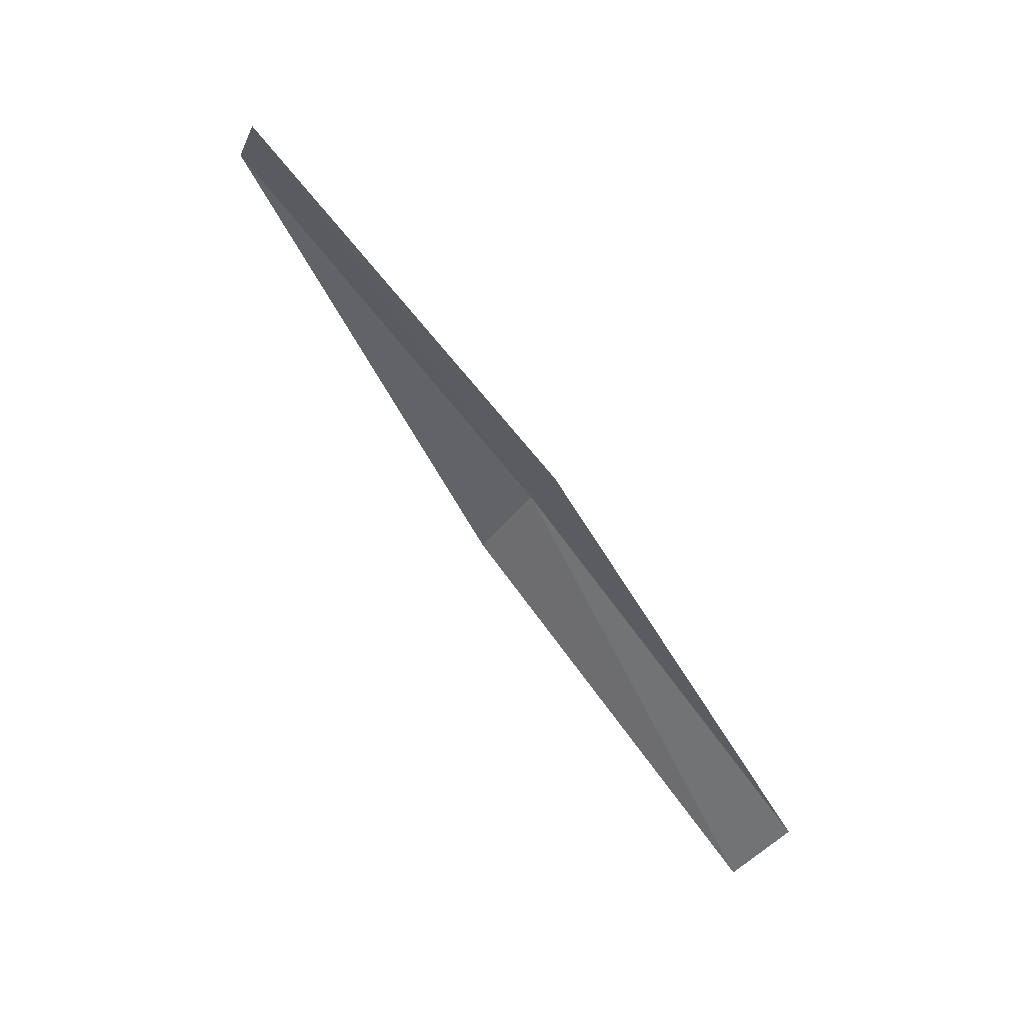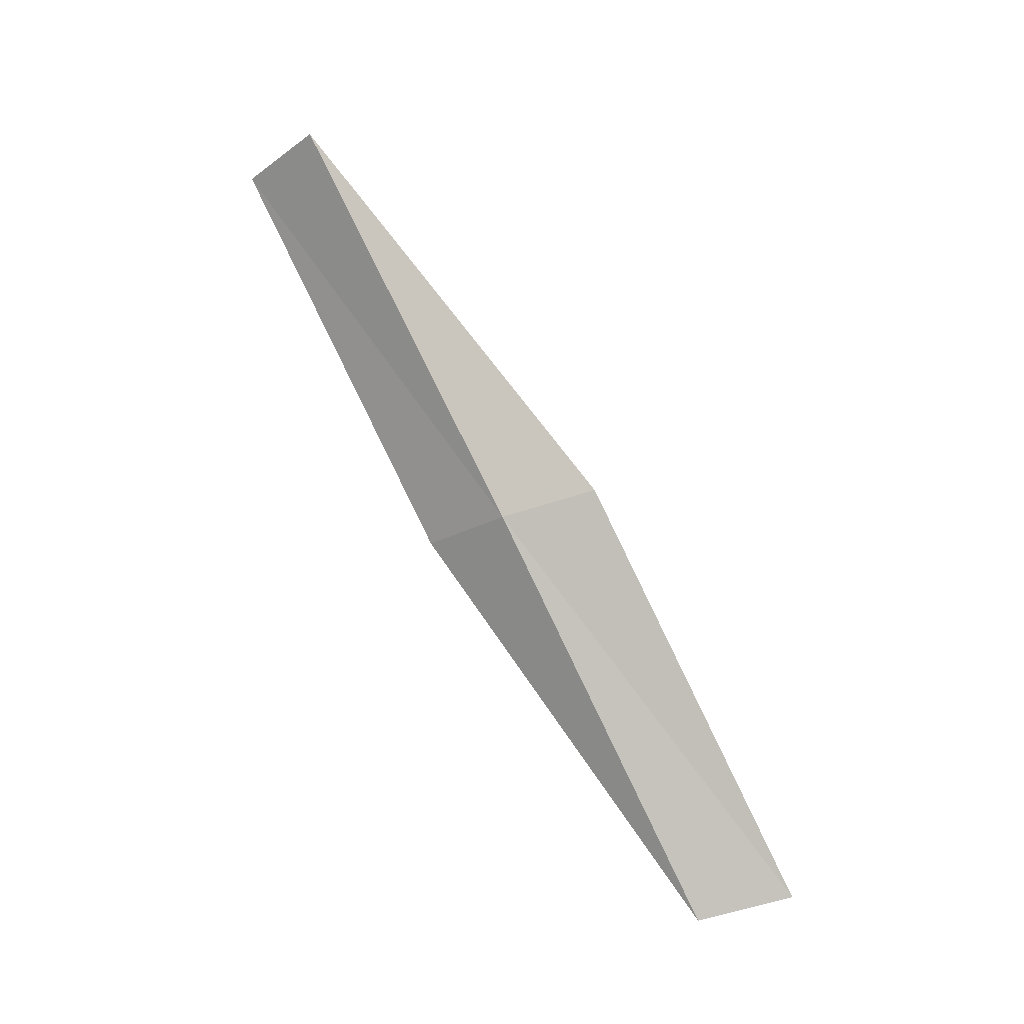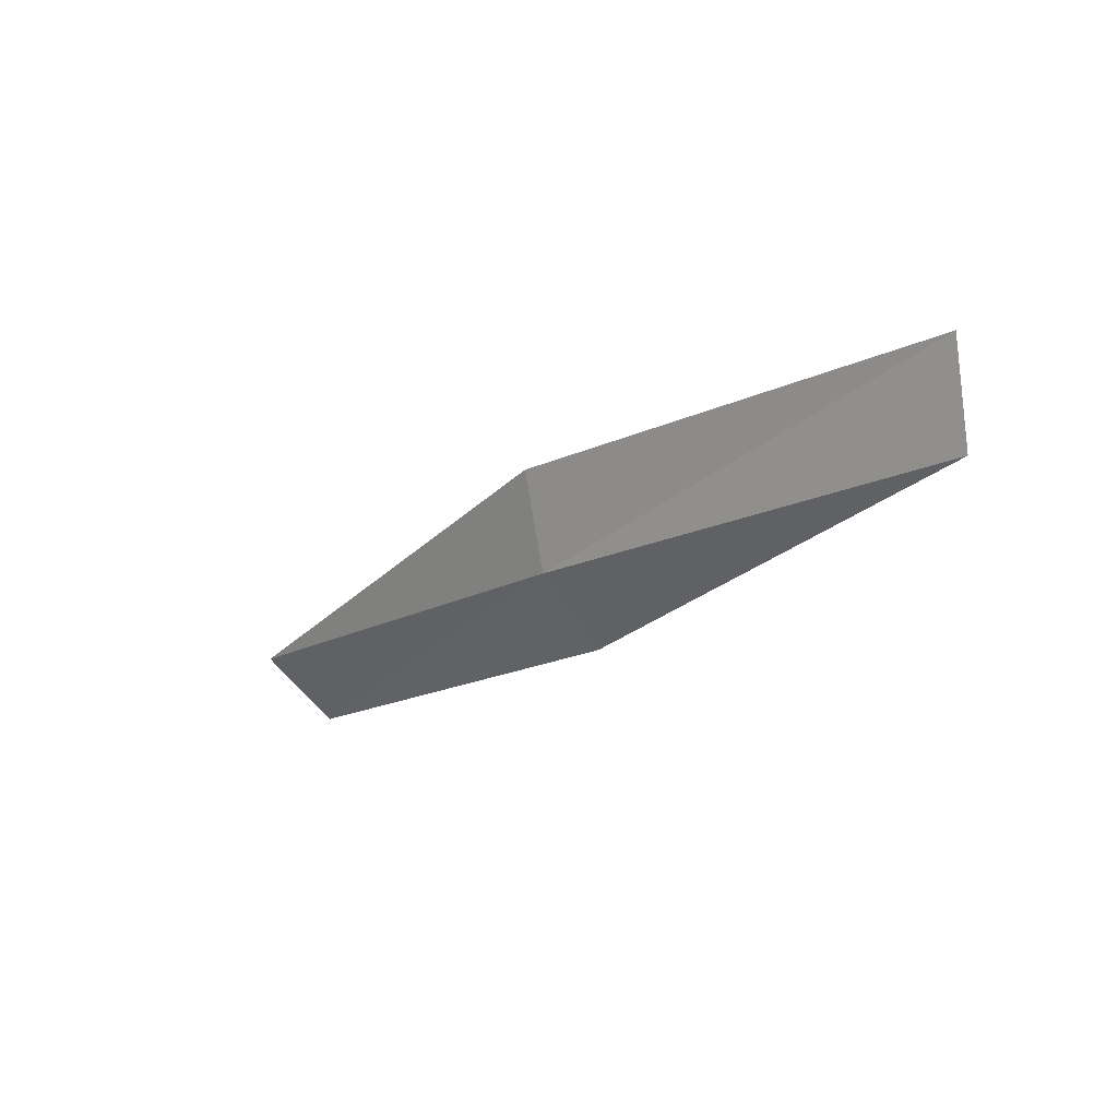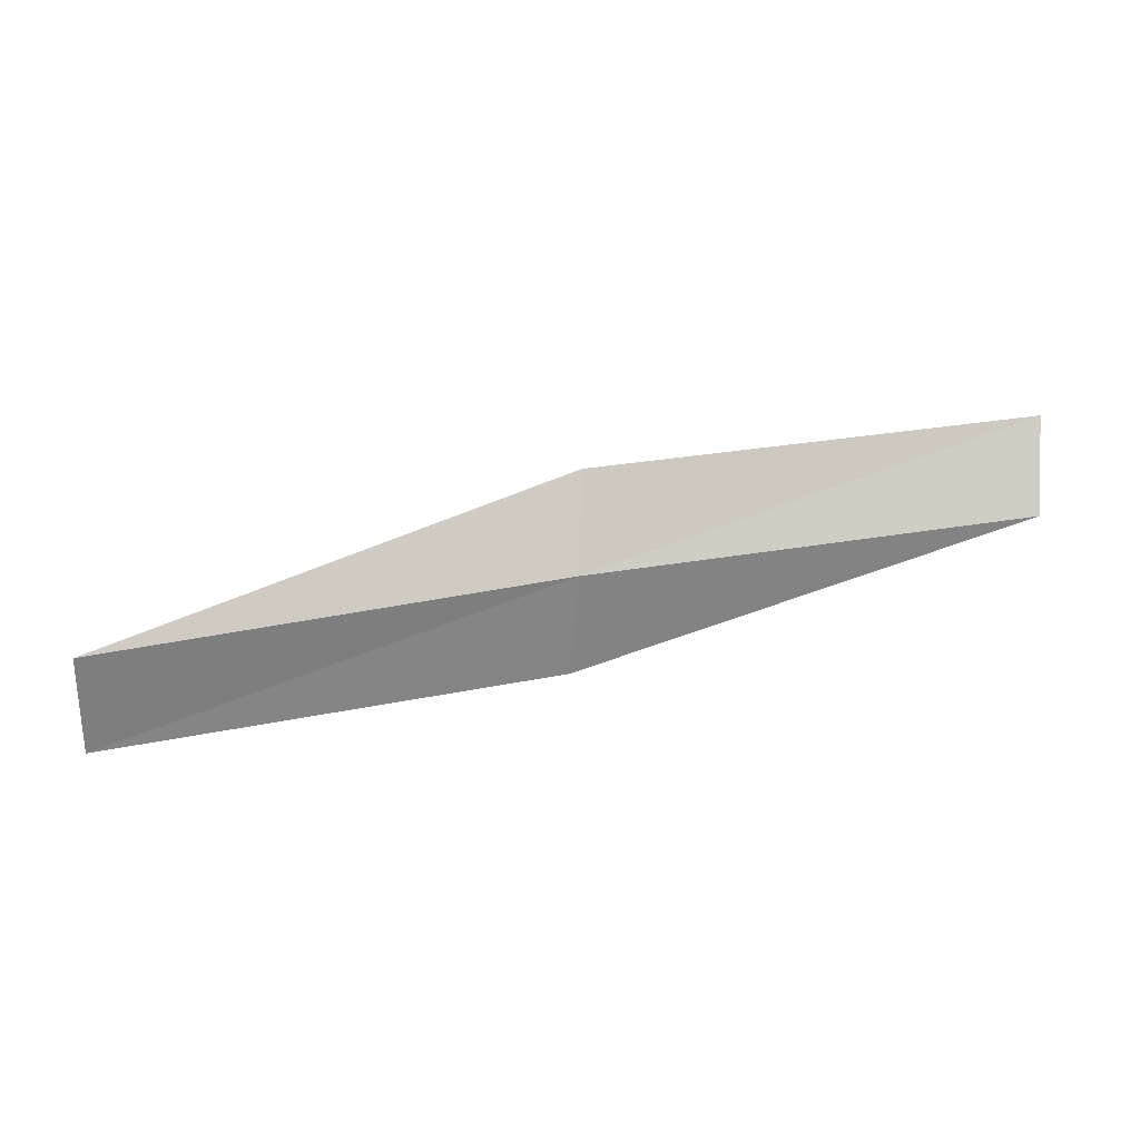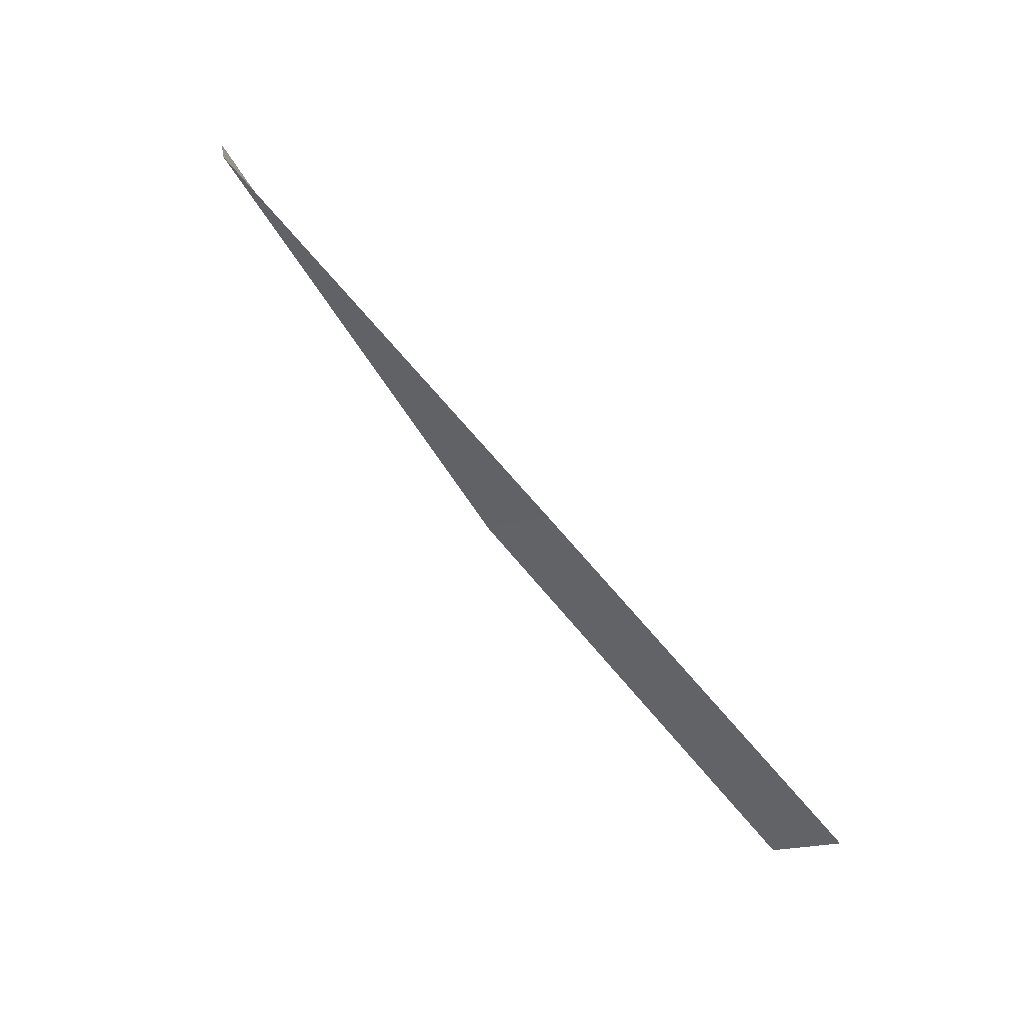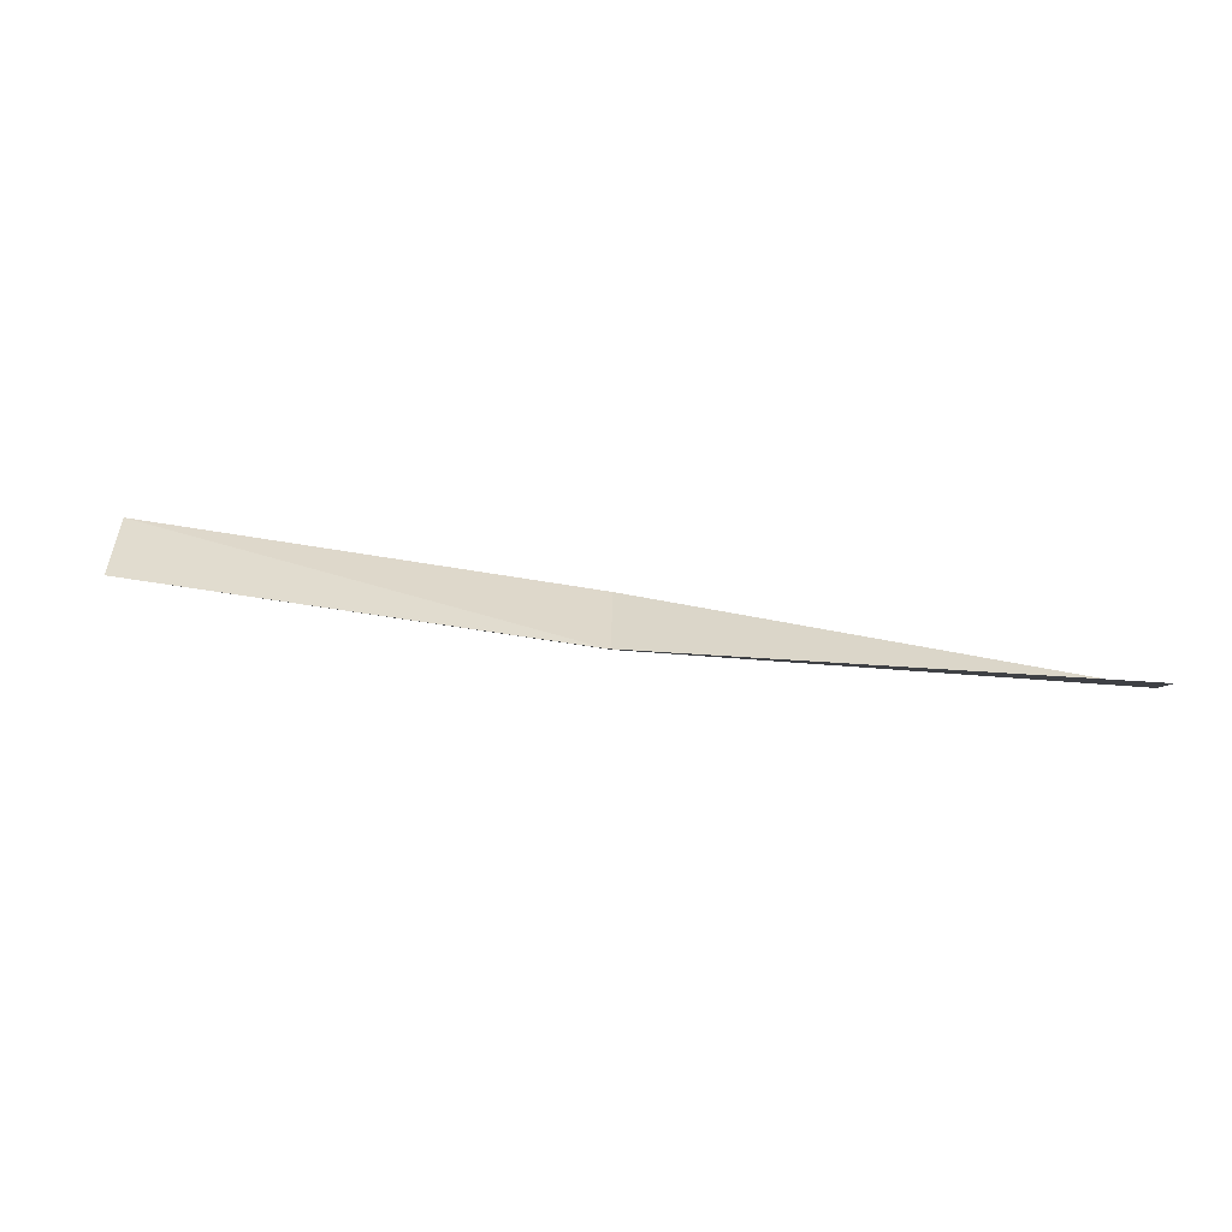
<metadata>
{"format":"obj","ext":"obj","renderer":"f3d","projection":"perspective","resolution":1024,"background":"white","views":[{"elev":-53.6,"azim":142.9,"up":"+Y"},{"elev":63.1,"azim":-106.5,"up":"+Y"},{"elev":-1.8,"azim":-115.4,"up":"+Z"},{"elev":-18.1,"azim":-166.8,"up":"+Z"},{"elev":-66.1,"azim":-31.3,"up":"+Z"},{"elev":-45.3,"azim":22.2,"up":"+Z"}]}
</metadata>
<code>
v -8.684 24.32 10.1
v -6.212 25.07 9.605
v -6.102 24.63 9.213
v -8.539 23.92 9.683
v -8.73 24.45 10.65
v -11.06 23.31 10.59
v -11.11 23.41 11.14
f 1 3 2
f 1 4 3
f 1 2 5
f 1 6 4
f 1 5 7
f 1 7 6

</code>
